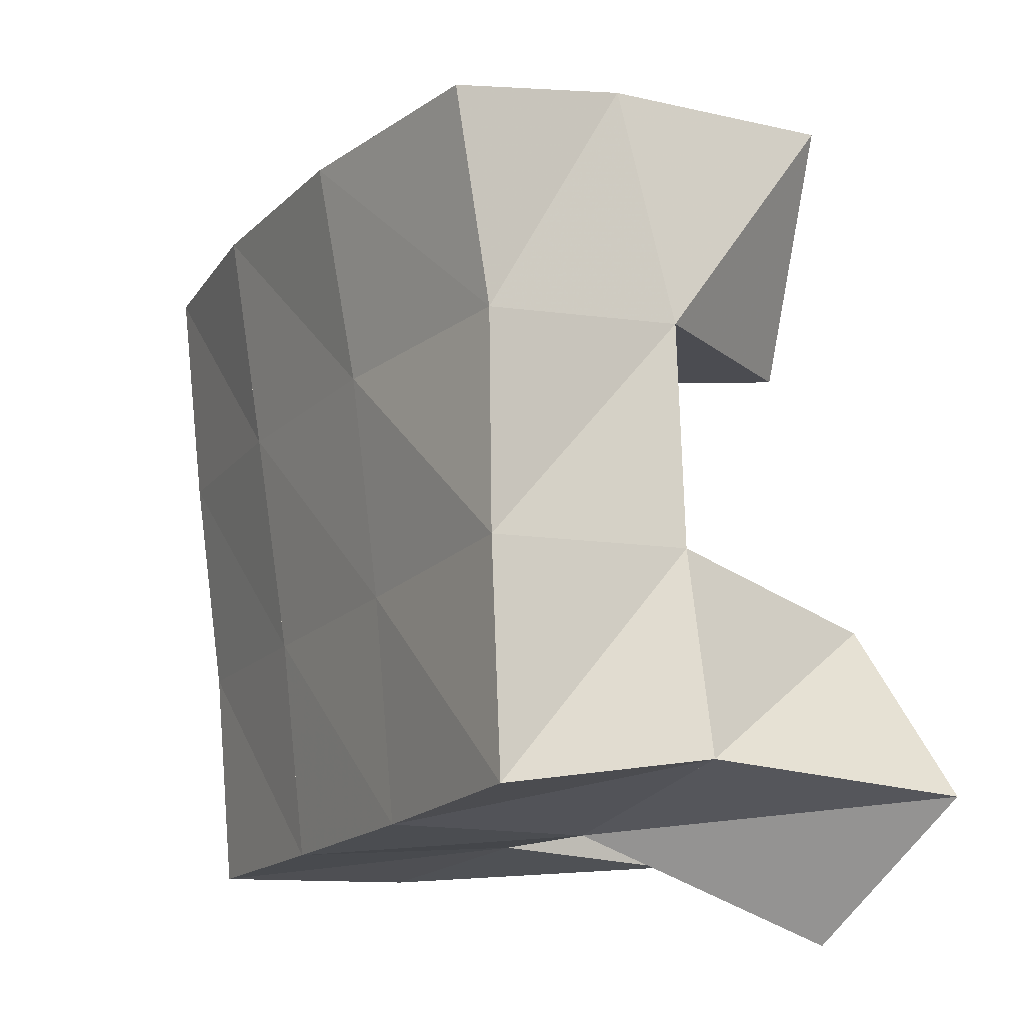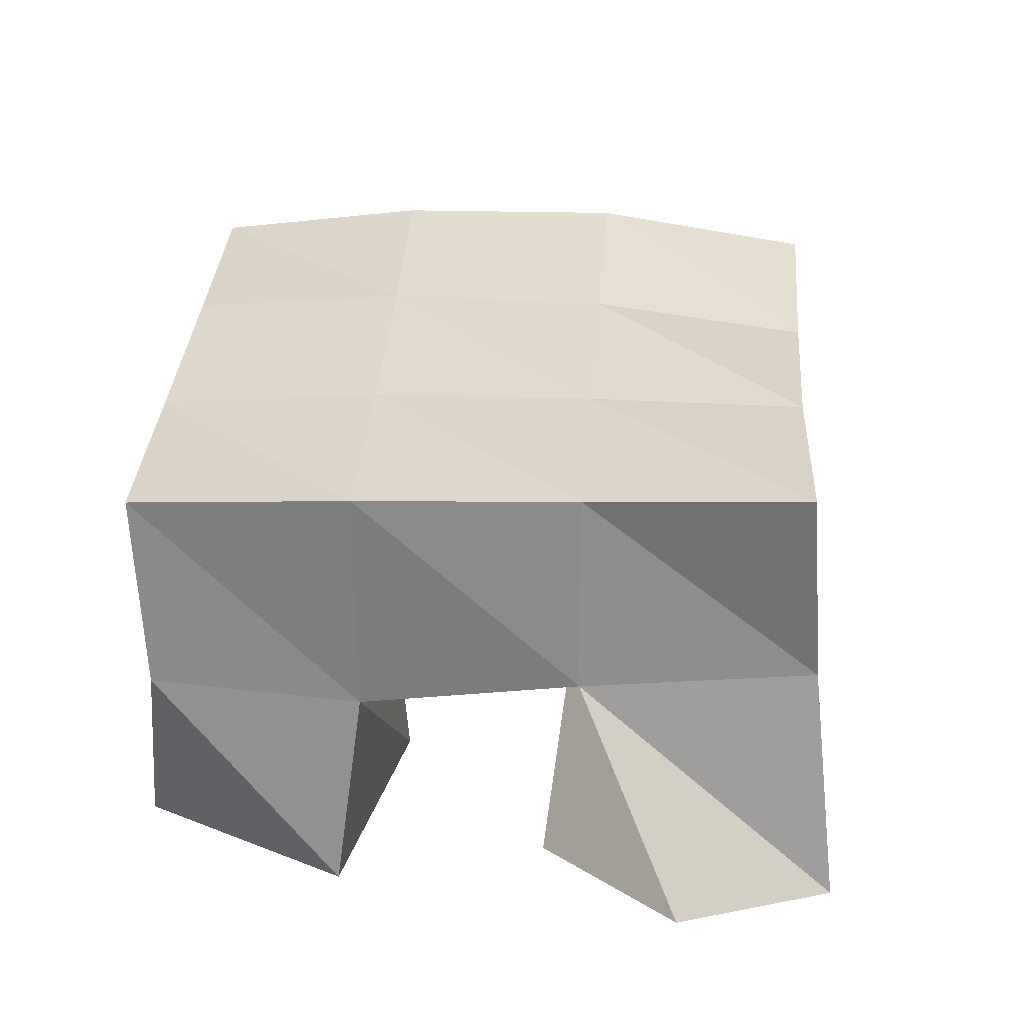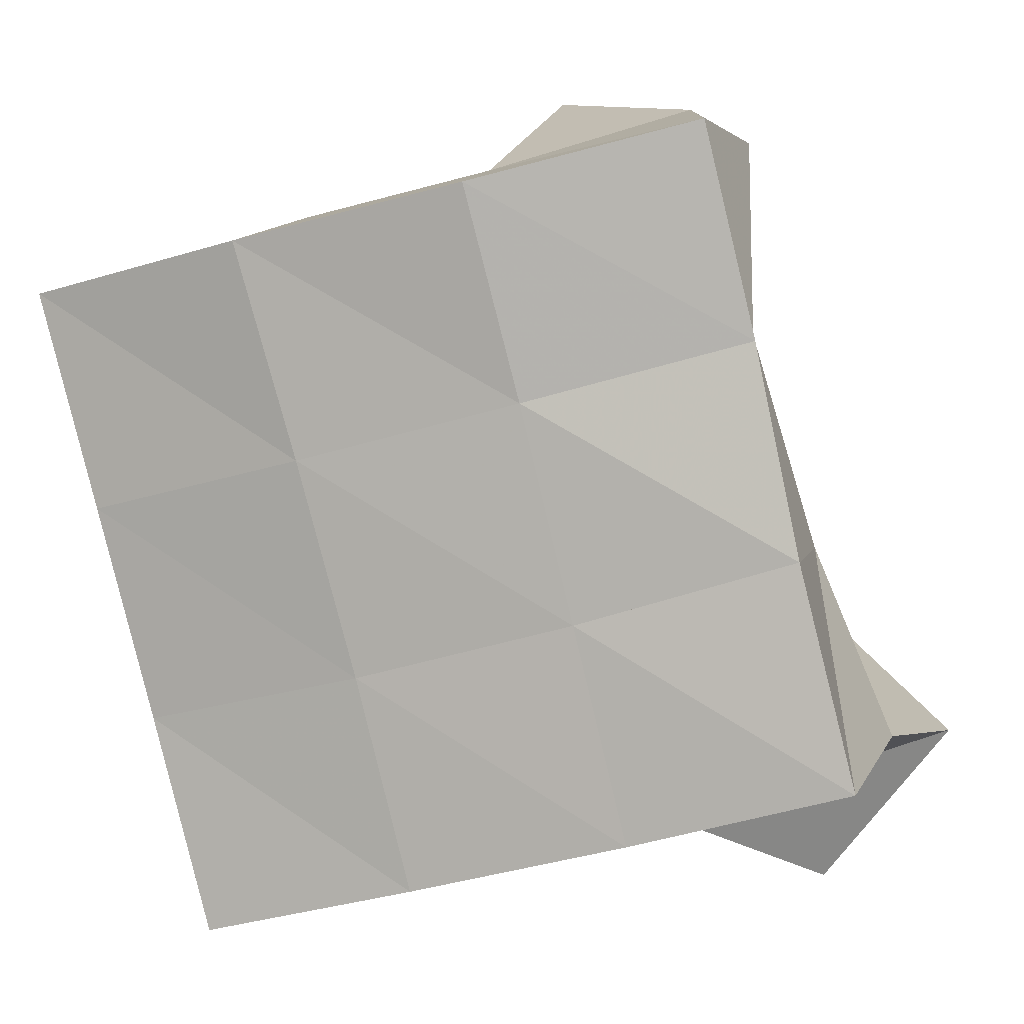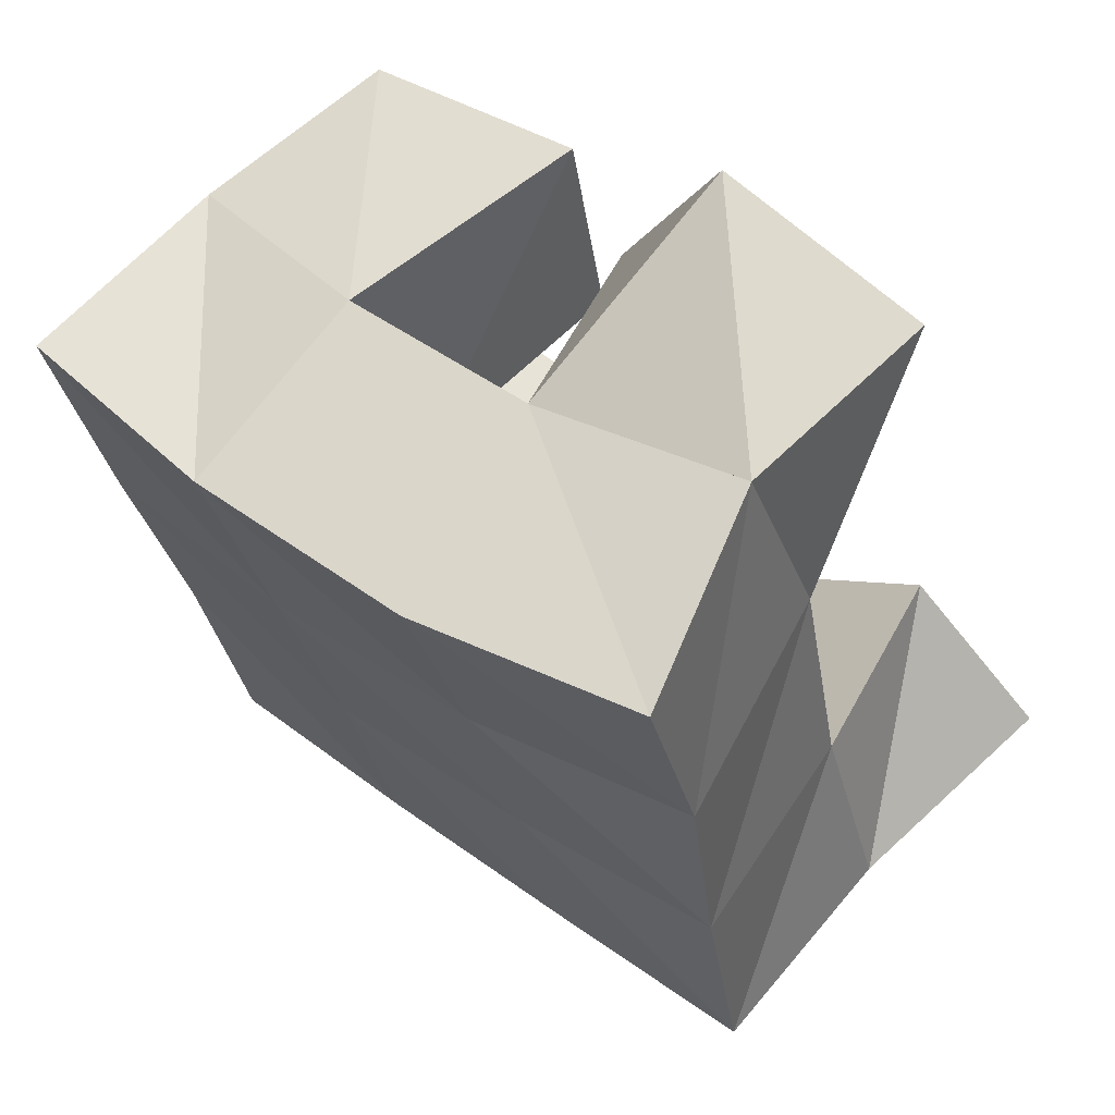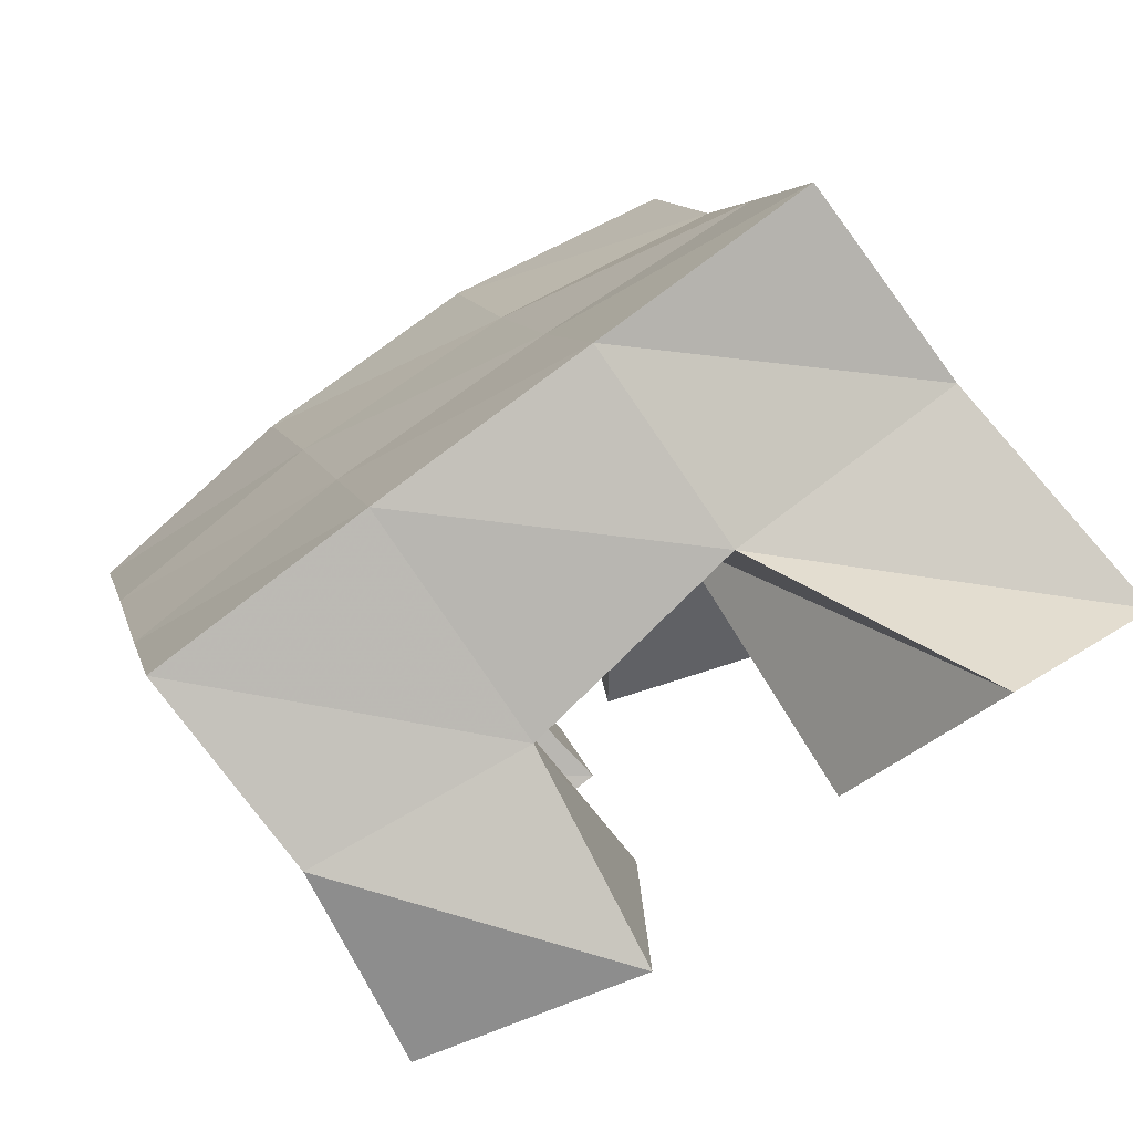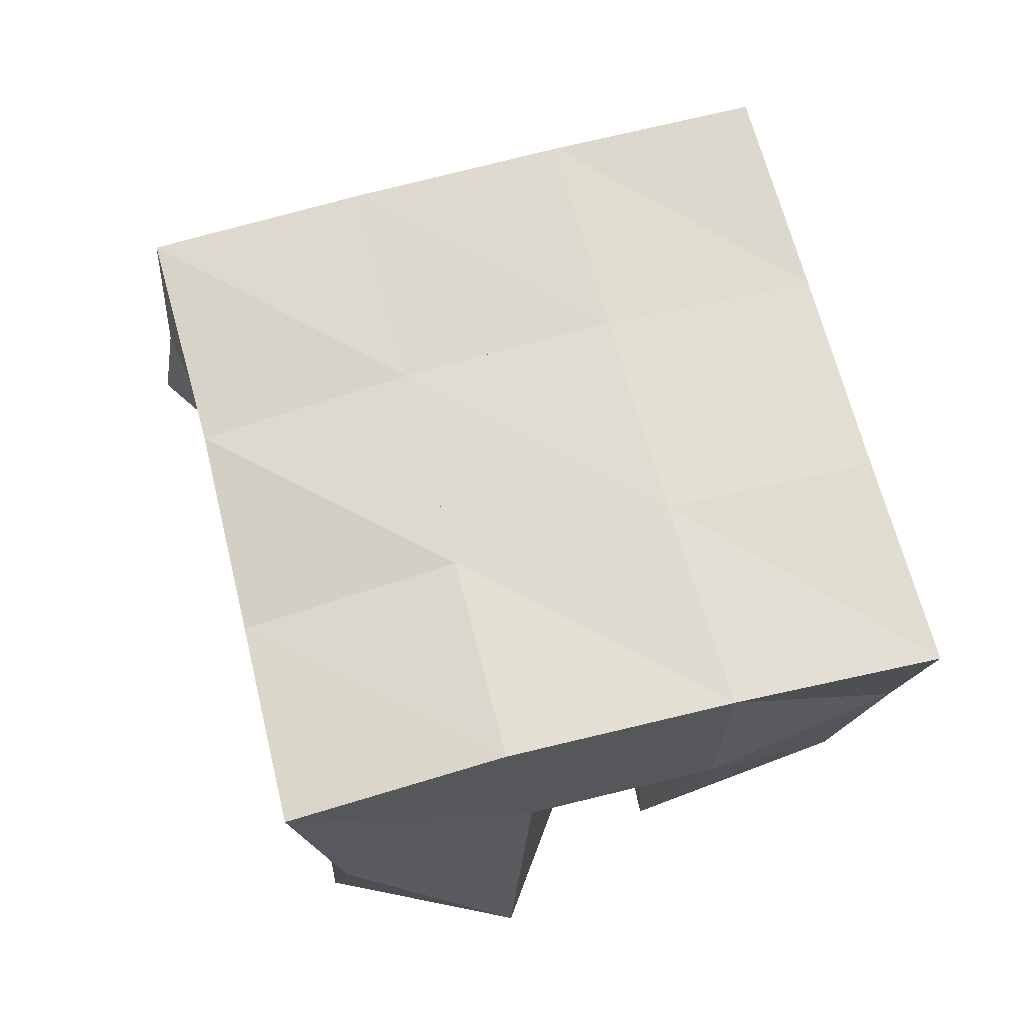
<metadata>
{"format":"obj","ext":"obj","renderer":"f3d","projection":"perspective","resolution":1024,"background":"white","views":[{"elev":1.4,"azim":-119.5,"up":"+Z"},{"elev":33.1,"azim":-161.5,"up":"+Y"},{"elev":7.8,"azim":-166.2,"up":"+Z"},{"elev":68.8,"azim":-143.5,"up":"+Z"},{"elev":-72.8,"azim":-147.7,"up":"+Z"},{"elev":69.9,"azim":-0.2,"up":"+Y"}]}
</metadata>
<code>
v 1.215 0.1 0.06139
v 1.224 0.1554 0.07178
v 1.244 0.1136 0.02593
v 1.275 0.1562 0.04928
v 1.251 0.1 0.09354
v 1.243 0.1497 0.1138
v 1.284 0.1025 0.05216
v 1.289 0.1499 0.09763
v 1.339 0.1026 0.1364
v 1.347 0.1536 0.1366
v 1.384 0.1 0.1232
v 1.392 0.143 0.1257
v 1.349 0.1 0.1874
v 1.364 0.154 0.1888
v 1.4 0.1 0.1682
v 1.41 0.1444 0.167
v 1.283 0.1 0.1505
v 1.259 0.1421 0.1619
v 1.332 0.1054 0.1691
v 1.304 0.149 0.1497
v 1.267 0.1 0.2065
v 1.274 0.1482 0.2134
v 1.314 0.1004 0.2162
v 1.319 0.1549 0.1997
v 1.328 0.1 0.02942
v 1.325 0.1472 0.03876
v 1.377 0.1078 0.03068
v 1.37 0.1533 0.0238
v 1.33 0.1 0.08316
v 1.337 0.151 0.08843
v 1.378 0.1 0.08085
v 1.384 0.1481 0.07521
v 1.228 0.2034 0.06968
v 1.277 0.2023 0.05497
v 1.241 0.1981 0.1178
v 1.289 0.1999 0.1025
v 1.252 0.1926 0.1639
v 1.301 0.1995 0.1502
v 1.263 0.1944 0.2103
v 1.313 0.2022 0.1972
v 1.326 0.201 0.04119
v 1.338 0.1996 0.08853
v 1.351 0.2002 0.1366
v 1.365 0.2008 0.1845
v 1.374 0.1987 0.02807
v 1.388 0.1955 0.07597
v 1.401 0.1955 0.1238
v 1.414 0.1937 0.1721
f 1 2 4
f 3 1 4
f 2 6 8
f 4 2 8
f 6 5 7
f 8 6 7
f 5 1 3
f 7 5 3
f 8 7 3
f 4 8 3
f 2 1 5
f 6 2 5
f 9 10 12
f 11 9 12
f 10 14 16
f 12 10 16
f 14 13 15
f 16 14 15
f 13 9 11
f 15 13 11
f 16 15 11
f 12 16 11
f 10 9 13
f 14 10 13
f 17 18 20
f 19 17 20
f 18 22 24
f 20 18 24
f 22 21 23
f 24 22 23
f 21 17 19
f 23 21 19
f 24 23 19
f 20 24 19
f 18 17 21
f 22 18 21
f 25 26 28
f 27 25 28
f 26 30 32
f 28 26 32
f 30 29 31
f 32 30 31
f 29 25 27
f 31 29 27
f 32 31 27
f 28 32 27
f 26 25 29
f 30 26 29
f 2 33 34
f 4 2 34
f 33 35 36
f 34 33 36
f 35 6 8
f 36 35 8
f 6 2 4
f 8 6 4
f 36 8 4
f 34 36 4
f 33 2 6
f 35 33 6
f 6 35 36
f 8 6 36
f 35 37 38
f 36 35 38
f 37 18 20
f 38 37 20
f 18 6 8
f 20 18 8
f 38 20 8
f 36 38 8
f 35 6 18
f 37 35 18
f 18 37 38
f 20 18 38
f 37 39 40
f 38 37 40
f 39 22 24
f 40 39 24
f 22 18 20
f 24 22 20
f 40 24 20
f 38 40 20
f 37 18 22
f 39 37 22
f 4 34 41
f 26 4 41
f 34 36 42
f 41 34 42
f 36 8 30
f 42 36 30
f 8 4 26
f 30 8 26
f 42 30 26
f 41 42 26
f 34 4 8
f 36 34 8
f 8 36 42
f 30 8 42
f 36 38 43
f 42 36 43
f 38 20 10
f 43 38 10
f 20 8 30
f 10 20 30
f 43 10 30
f 42 43 30
f 36 8 20
f 38 36 20
f 20 38 43
f 10 20 43
f 38 40 44
f 43 38 44
f 40 24 14
f 44 40 14
f 24 20 10
f 14 24 10
f 44 14 10
f 43 44 10
f 38 20 24
f 40 38 24
f 26 41 45
f 28 26 45
f 41 42 46
f 45 41 46
f 42 30 32
f 46 42 32
f 30 26 28
f 32 30 28
f 46 32 28
f 45 46 28
f 41 26 30
f 42 41 30
f 30 42 46
f 32 30 46
f 42 43 47
f 46 42 47
f 43 10 12
f 47 43 12
f 10 30 32
f 12 10 32
f 47 12 32
f 46 47 32
f 42 30 10
f 43 42 10
f 10 43 47
f 12 10 47
f 43 44 48
f 47 43 48
f 44 14 16
f 48 44 16
f 14 10 12
f 16 14 12
f 48 16 12
f 47 48 12
f 43 10 14
f 44 43 14

</code>
